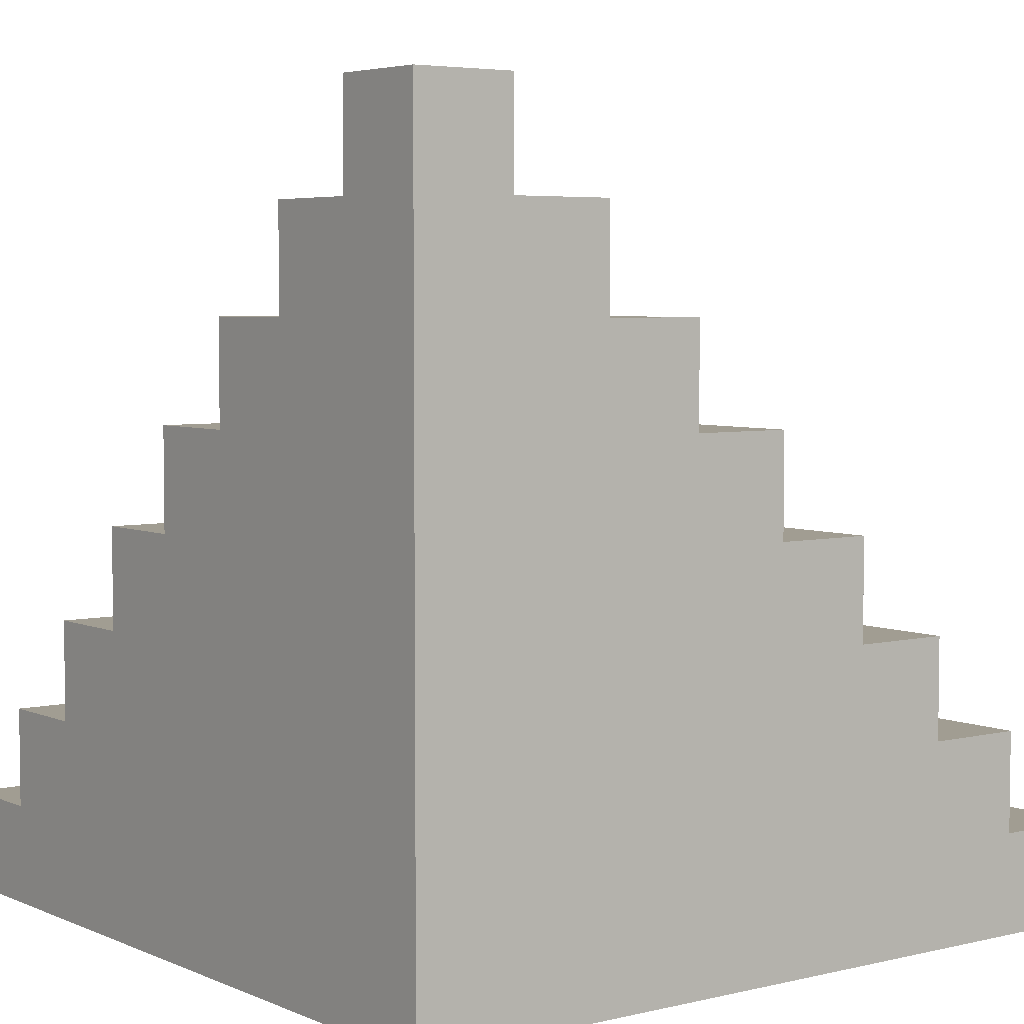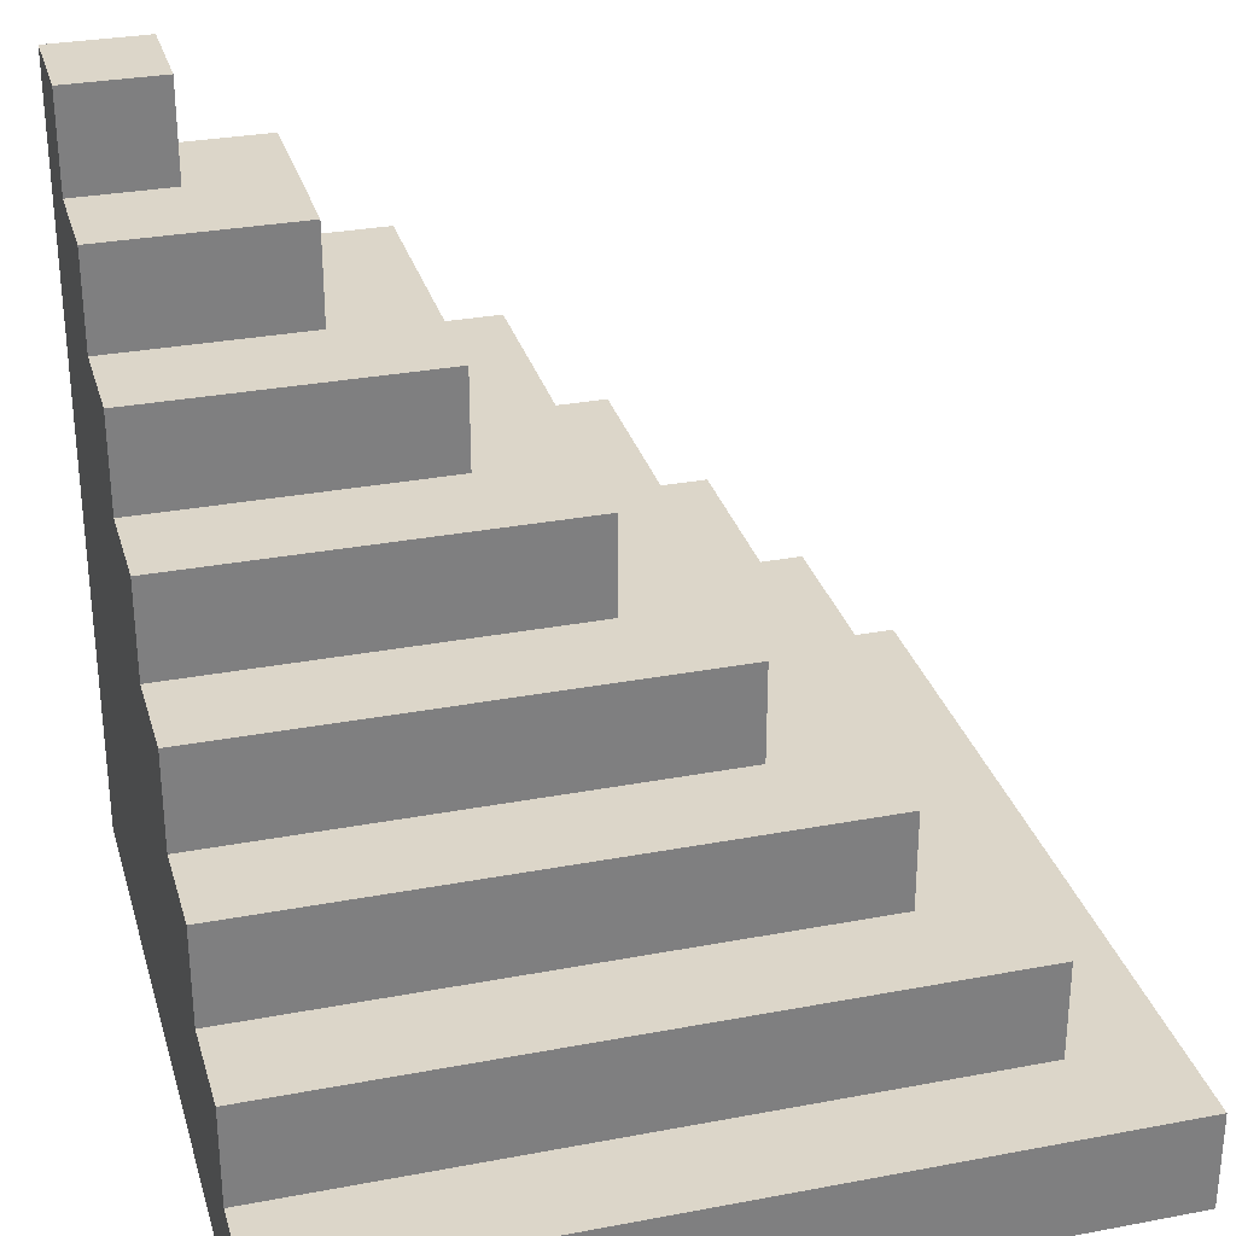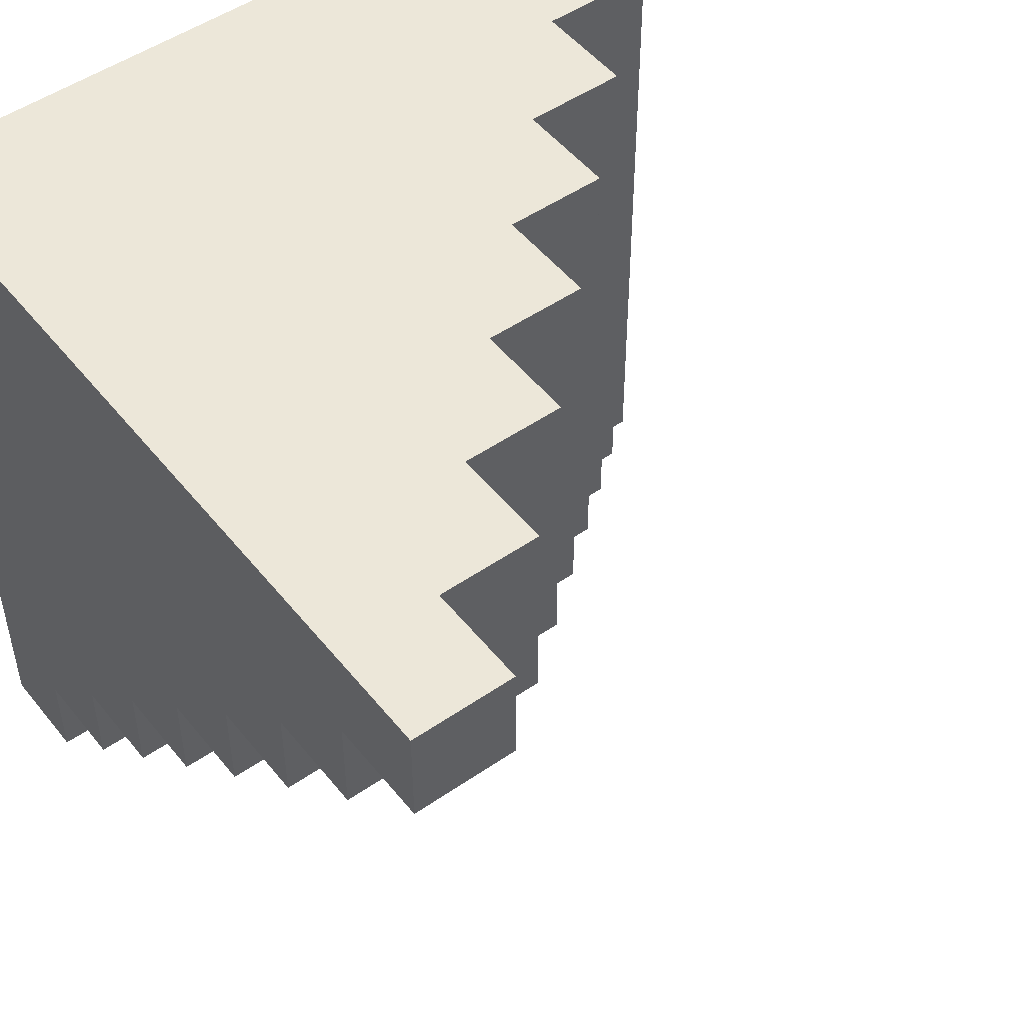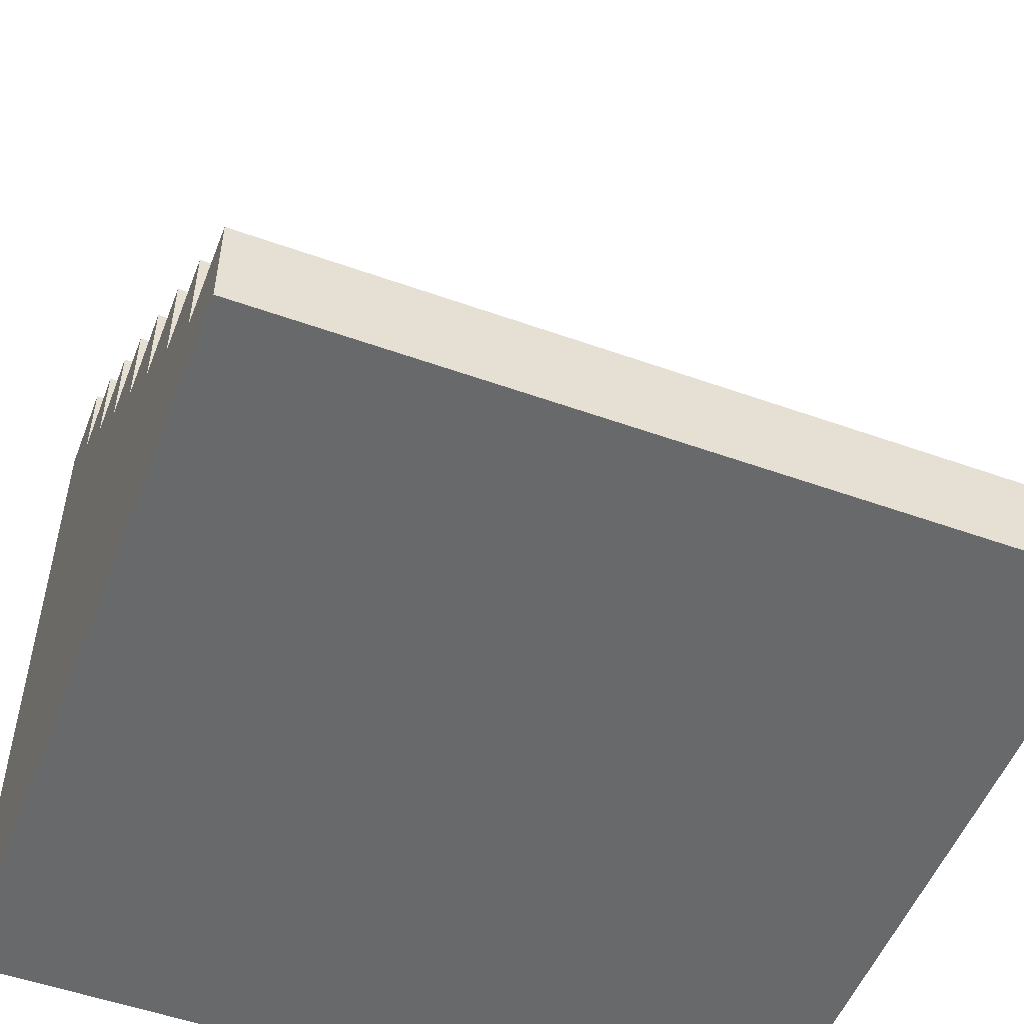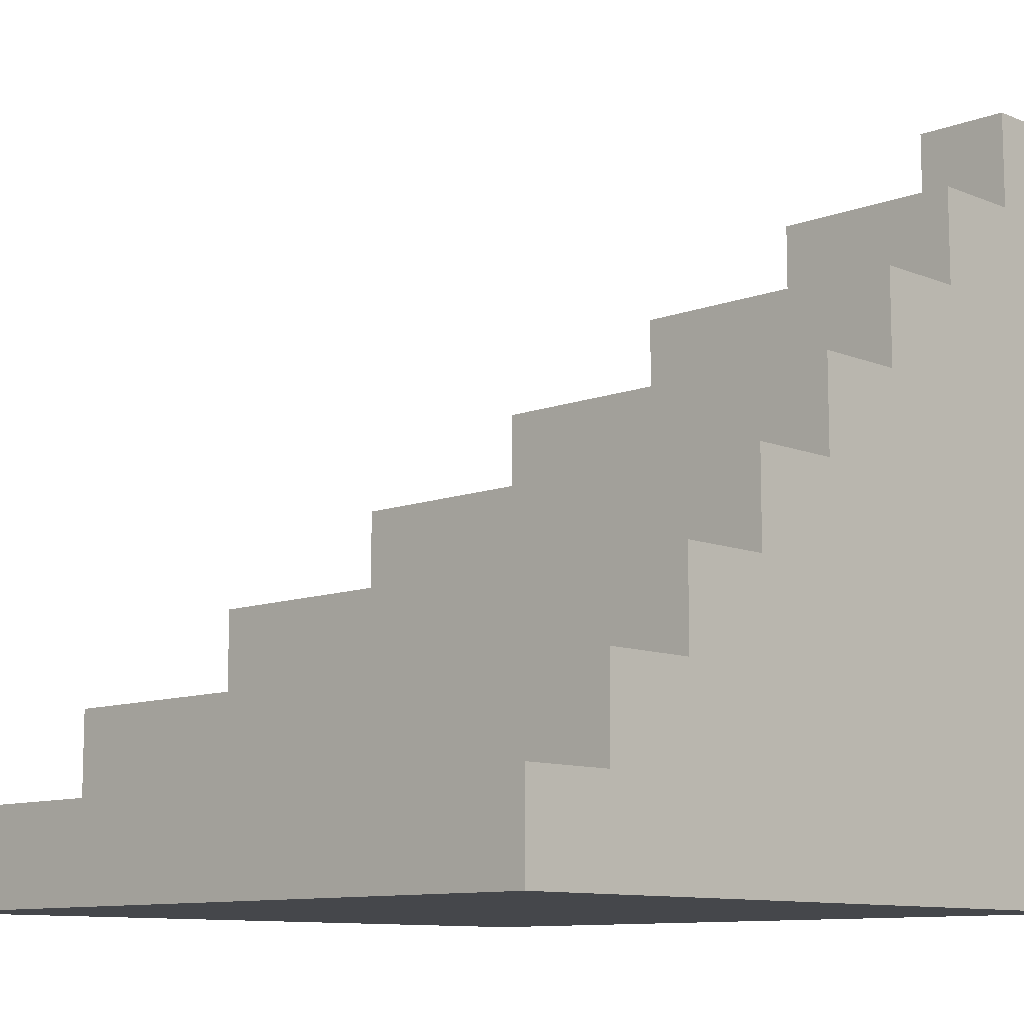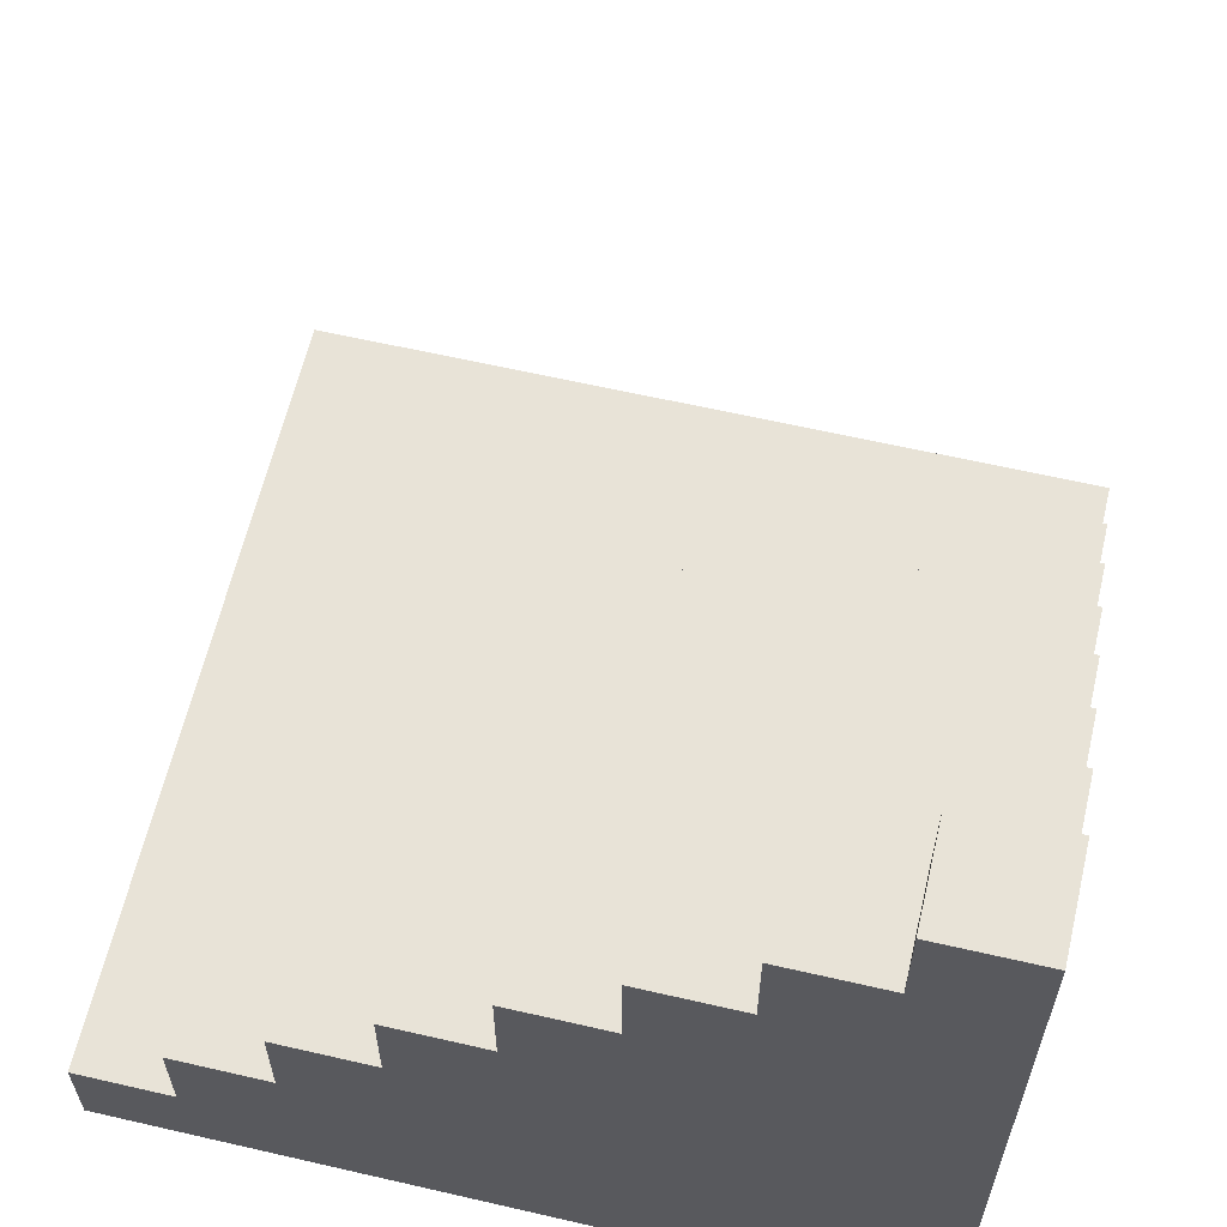
<metadata>
{"format":"obj","ext":"obj","renderer":"f3d","projection":"perspective","resolution":1024,"background":"white","views":[{"elev":4.8,"azim":52.9,"up":"+Y"},{"elev":30.2,"azim":164.6,"up":"+Y"},{"elev":50.1,"azim":142.8,"up":"+Z"},{"elev":-52.6,"azim":159.0,"up":"+Y"},{"elev":-10.3,"azim":-46.0,"up":"+Y"},{"elev":61.9,"azim":13.2,"up":"+Y"}]}
</metadata>
<code>
o
v -0.4 0 0.4
v -0.4 0 -0.4
v -0.4 0.1 0.4
v -0.4 0.1 -0.4
v -0.3 0.1 0.4
v -0.3 0.1 -0.3
v -0.3 0.2 0.4
v -0.3 0.2 -0.3
v -0.2 0.2 0.4
v -0.2 0.2 -0.2
v -0.2 0.3 0.4
v -0.2 0.3 -0.2
v -0.1 0.3 0.4
v -0.1 0.3 -0.1
v -0.1 0.4 0.4
v -0.1 0.4 -0.1
v 0 0.4 0.4
v 0 0.4 0
v 0 0.5 0.4
v 0 0.5 0
v 0.1 0.3 0.1
v 0.1 0.3 0
v 0.1 0.4 0.1
v 0.1 0.4 0
v 0.1 0.5 0.4
v 0.1 0.5 0.1
v 0.1 0.6 0.4
v 0.1 0.6 0.1
v 0.2 0.6 0.4
v 0.2 0.6 0.2
v 0.2 0.7 0.4
v 0.2 0.7 0.2
v 0.3 0.7 0.4
v 0.3 0.7 0.3
v 0.3 0.8 0.4
v 0.3 0.8 0.3
v 0 0.3 0.1
v 0 0.3 0
v 0 0.4 0.1
v 0 0.4 0
v 0.4 0 0.4
v 0.4 0 -0.3
v 0.4 0 -0.4
v 0.4 0.1 -0.2
v 0.4 0.1 -0.3
v 0.4 0.1 -0.4
v 0.4 0.2 -0.1
v 0.4 0.2 -0.2
v 0.4 0.2 -0.3
v 0.4 0.3 0
v 0.4 0.3 -0.1
v 0.4 0.3 -0.2
v 0.4 0.4 0.1
v 0.4 0.4 0
v 0.4 0.4 -0.1
v 0.4 0.5 0.2
v 0.4 0.5 0.1
v 0.4 0.5 0
v 0.4 0.6 0.3
v 0.4 0.6 0.2
v 0.4 0.6 0.1
v 0.4 0.7 0.4
v 0.4 0.7 0.3
v 0.4 0.7 0.2
v 0.4 0.8 0.4
v 0.4 0.8 0.3
v -0.4 0 0.4
v -0.4 0.1 0.4
v -0.3 0 0.4
v -0.3 0.1 0.4
v -0.3 0.2 0.4
v -0.2 0.1 0.4
v -0.2 0.2 0.4
v -0.2 0.3 0.4
v -0.1 0.2 0.4
v -0.1 0.3 0.4
v -0.1 0.4 0.4
v 0 0.3 0.4
v 0 0.4 0.4
v 0 0.5 0.4
v 0.1 0.4 0.4
v 0.1 0.5 0.4
v 0.1 0.6 0.4
v 0.2 0.5 0.4
v 0.2 0.6 0.4
v 0.2 0.7 0.4
v 0.3 0.6 0.4
v 0.3 0.7 0.4
v 0.3 0.8 0.4
v 0.4 0 0.4
v 0.4 0.7 0.4
v 0.4 0.8 0.4
v 0 0.3 0
v 0 0.4 0
v 0.1 0.3 0
v 0.1 0.4 0
v 0.3 0.7 0.3
v 0.3 0.8 0.3
v 0.4 0.7 0.3
v 0.4 0.8 0.3
v 0.2 0.6 0.2
v 0.2 0.7 0.2
v 0.4 0.6 0.2
v 0.4 0.7 0.2
v 0 0.3 0.1
v 0 0.4 0.1
v 0.1 0.3 0.1
v 0.1 0.4 0.1
v 0.1 0.5 0.1
v 0.1 0.6 0.1
v 0.4 0.5 0.1
v 0.4 0.6 0.1
v 0 0.4 0
v 0 0.5 0
v 0.4 0.4 0
v 0.4 0.5 0
v -0.1 0.3 -0.1
v -0.1 0.4 -0.1
v 0.4 0.3 -0.1
v 0.4 0.4 -0.1
v -0.2 0.2 -0.2
v -0.2 0.3 -0.2
v 0.4 0.2 -0.2
v 0.4 0.3 -0.2
v -0.3 0.1 -0.3
v -0.3 0.2 -0.3
v 0.4 0.1 -0.3
v 0.4 0.2 -0.3
v -0.4 0 -0.4
v -0.4 0.1 -0.4
v 0.4 0 -0.4
v 0.4 0.1 -0.4
v -0.4 0 0.4
v -0.3 0 0.4
v 0.4 0 0.4
v -0.3 0 -0.3
v 0.4 0 -0.3
v -0.4 0 -0.4
v 0.4 0 -0.4
v 0 0.4 0.1
v 0.1 0.4 0.1
v 0 0.4 0
v 0.1 0.4 0
v -0.4 0.1 0.4
v -0.3 0.1 0.4
v -0.3 0.1 -0.3
v 0.4 0.1 -0.3
v -0.4 0.1 -0.4
v 0.4 0.1 -0.4
v -0.3 0.2 0.4
v -0.2 0.2 0.4
v -0.2 0.2 -0.2
v 0.4 0.2 -0.2
v -0.3 0.2 -0.3
v 0.4 0.2 -0.3
v -0.2 0.3 0.4
v -0.1 0.3 0.4
v 0 0.3 0.1
v 0.1 0.3 0.1
v 0 0.3 0
v 0.1 0.3 0
v -0.1 0.3 -0.1
v 0.4 0.3 -0.1
v -0.2 0.3 -0.2
v 0.4 0.3 -0.2
v -0.1 0.4 0.4
v 0 0.4 0.4
v 0 0.4 0
v 0.4 0.4 0
v -0.1 0.4 -0.1
v 0.4 0.4 -0.1
v 0 0.5 0.4
v 0.1 0.5 0.4
v 0.1 0.5 0.1
v 0.4 0.5 0.1
v 0 0.5 0
v 0.4 0.5 0
v 0.1 0.6 0.4
v 0.2 0.6 0.4
v 0.2 0.6 0.2
v 0.4 0.6 0.2
v 0.1 0.6 0.1
v 0.4 0.6 0.1
v 0.2 0.7 0.4
v 0.3 0.7 0.4
v 0.3 0.7 0.3
v 0.4 0.7 0.3
v 0.2 0.7 0.2
v 0.4 0.7 0.2
v 0.3 0.8 0.4
v 0.4 0.8 0.4
v 0.3 0.8 0.3
v 0.4 0.8 0.3
f 3 2 1
f 4 2 3
f 7 6 5
f 8 6 7
f 11 10 9
f 12 10 11
f 15 14 13
f 16 14 15
f 19 18 17
f 20 18 19
f 23 22 21
f 24 22 23
f 27 26 25
f 28 26 27
f 31 30 29
f 32 30 31
f 35 34 33
f 36 34 35
f 37 38 39
f 39 38 40
f 41 42 44
f 42 43 45
f 44 42 45
f 45 43 46
f 41 44 47
f 44 45 48
f 47 44 48
f 48 45 49
f 41 47 50
f 47 48 51
f 50 47 51
f 51 48 52
f 41 50 53
f 50 51 54
f 53 50 54
f 54 51 55
f 41 53 56
f 53 54 57
f 56 53 57
f 57 54 58
f 41 56 59
f 56 57 60
f 59 56 60
f 60 57 61
f 41 59 62
f 59 60 63
f 62 59 63
f 63 60 64
f 62 63 65
f 65 63 66
f 69 68 67
f 70 68 69
f 72 70 69
f 72 71 70
f 73 71 72
f 75 73 72
f 75 74 73
f 76 74 75
f 78 76 75
f 78 77 76
f 79 77 78
f 81 79 78
f 81 80 79
f 82 80 81
f 84 82 81
f 84 83 82
f 85 83 84
f 87 85 84
f 87 86 85
f 88 86 87
f 90 72 69
f 90 75 72
f 90 88 87
f 90 87 84
f 90 84 81
f 90 81 78
f 90 78 75
f 91 89 88
f 91 88 90
f 92 89 91
f 95 94 93
f 96 94 95
f 97 98 99
f 99 98 100
f 101 102 103
f 103 102 104
f 105 106 107
f 107 106 108
f 109 110 111
f 111 110 112
f 113 114 115
f 115 114 116
f 117 118 119
f 119 118 120
f 121 122 123
f 123 122 124
f 125 126 127
f 127 126 128
f 129 130 131
f 131 130 132
f 136 134 133
f 136 135 134
f 137 135 136
f 138 136 133
f 138 137 136
f 139 137 138
f 142 141 140
f 143 141 142
f 144 145 146
f 144 146 148
f 146 147 148
f 148 147 149
f 150 151 152
f 150 152 154
f 152 153 154
f 154 153 155
f 158 159 160
f 160 159 161
f 156 157 162
f 156 162 164
f 162 163 164
f 164 163 165
f 166 167 168
f 166 168 170
f 168 169 170
f 170 169 171
f 172 173 174
f 172 174 176
f 174 175 176
f 176 175 177
f 178 179 180
f 178 180 182
f 180 181 182
f 182 181 183
f 184 185 186
f 184 186 188
f 186 187 188
f 188 187 189
f 190 191 192
f 192 191 193

</code>
